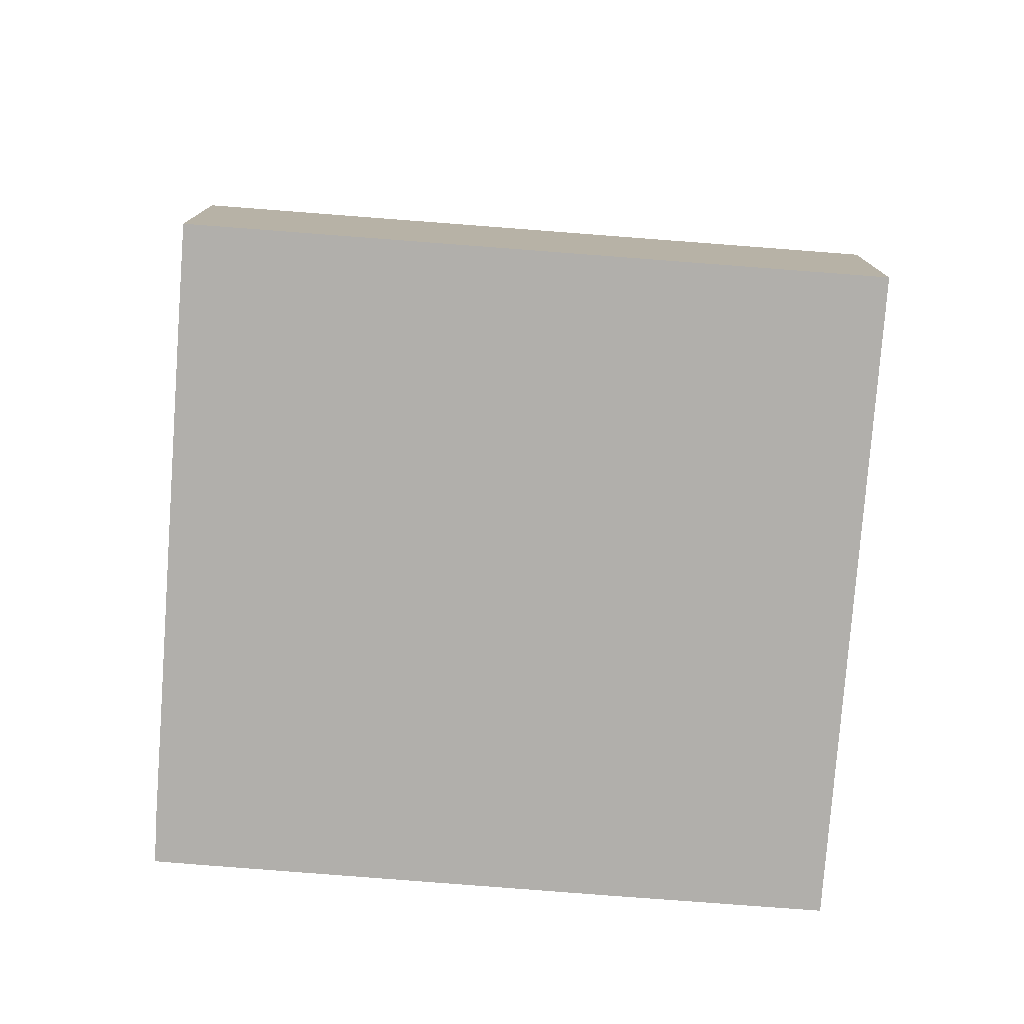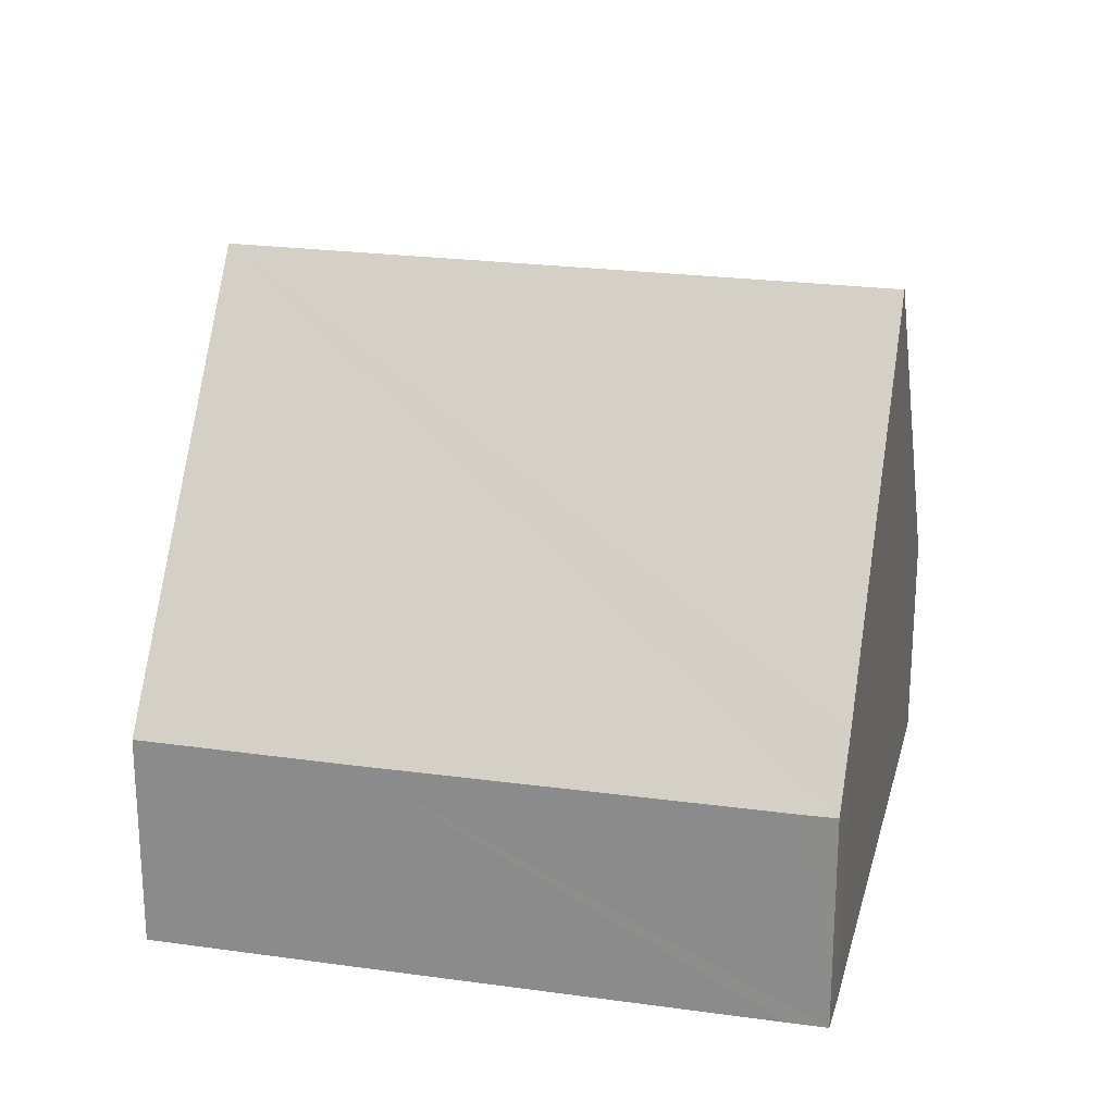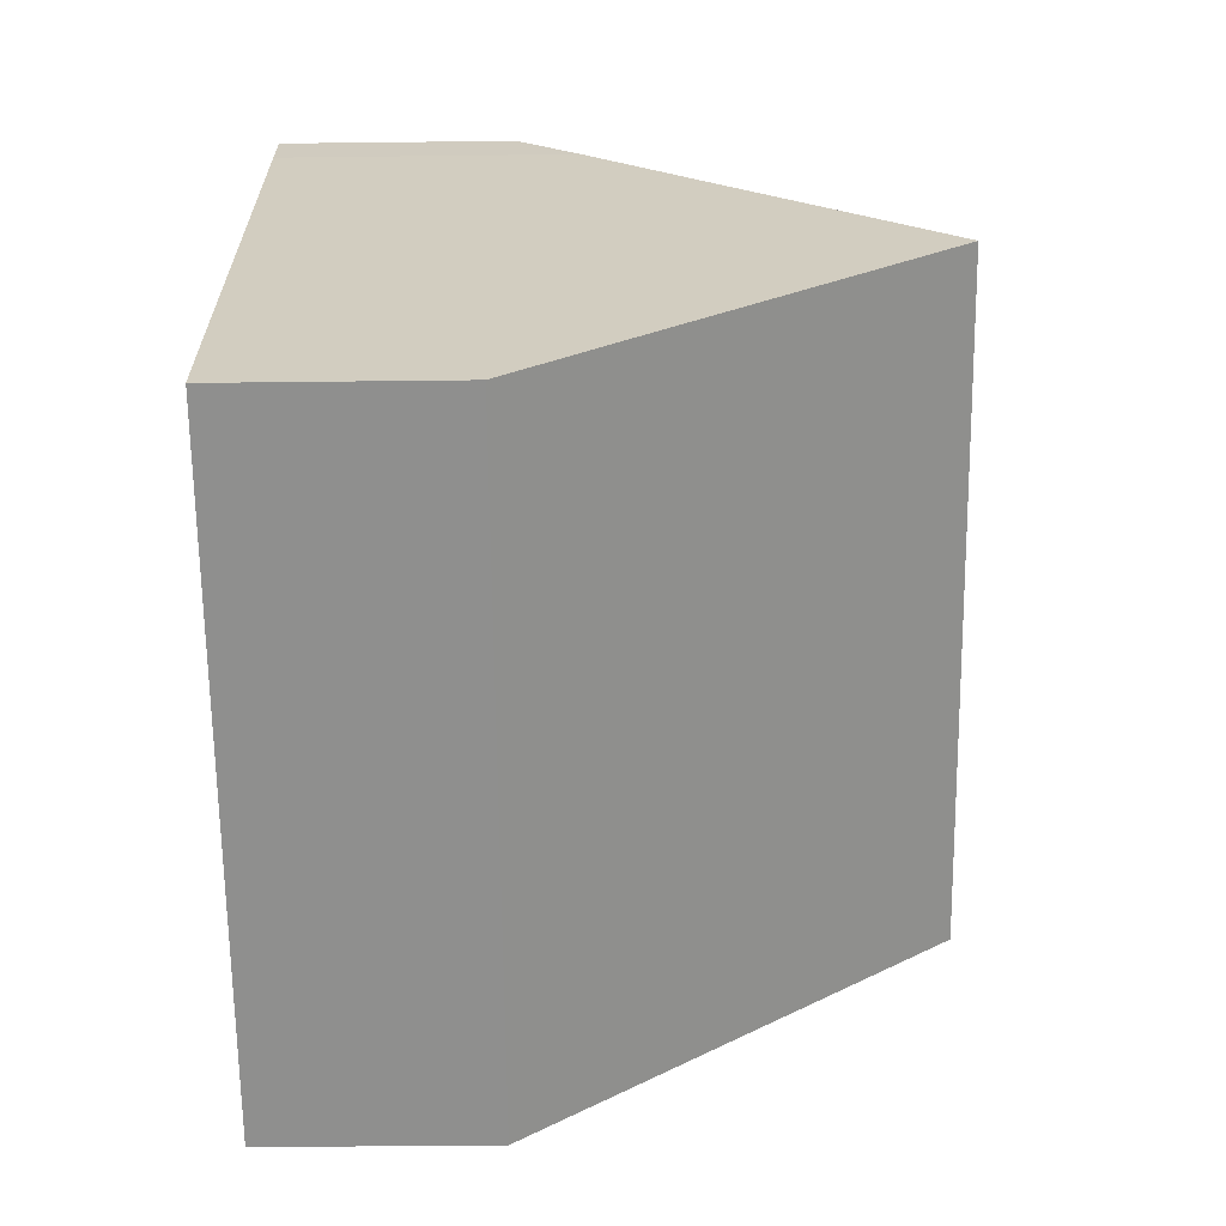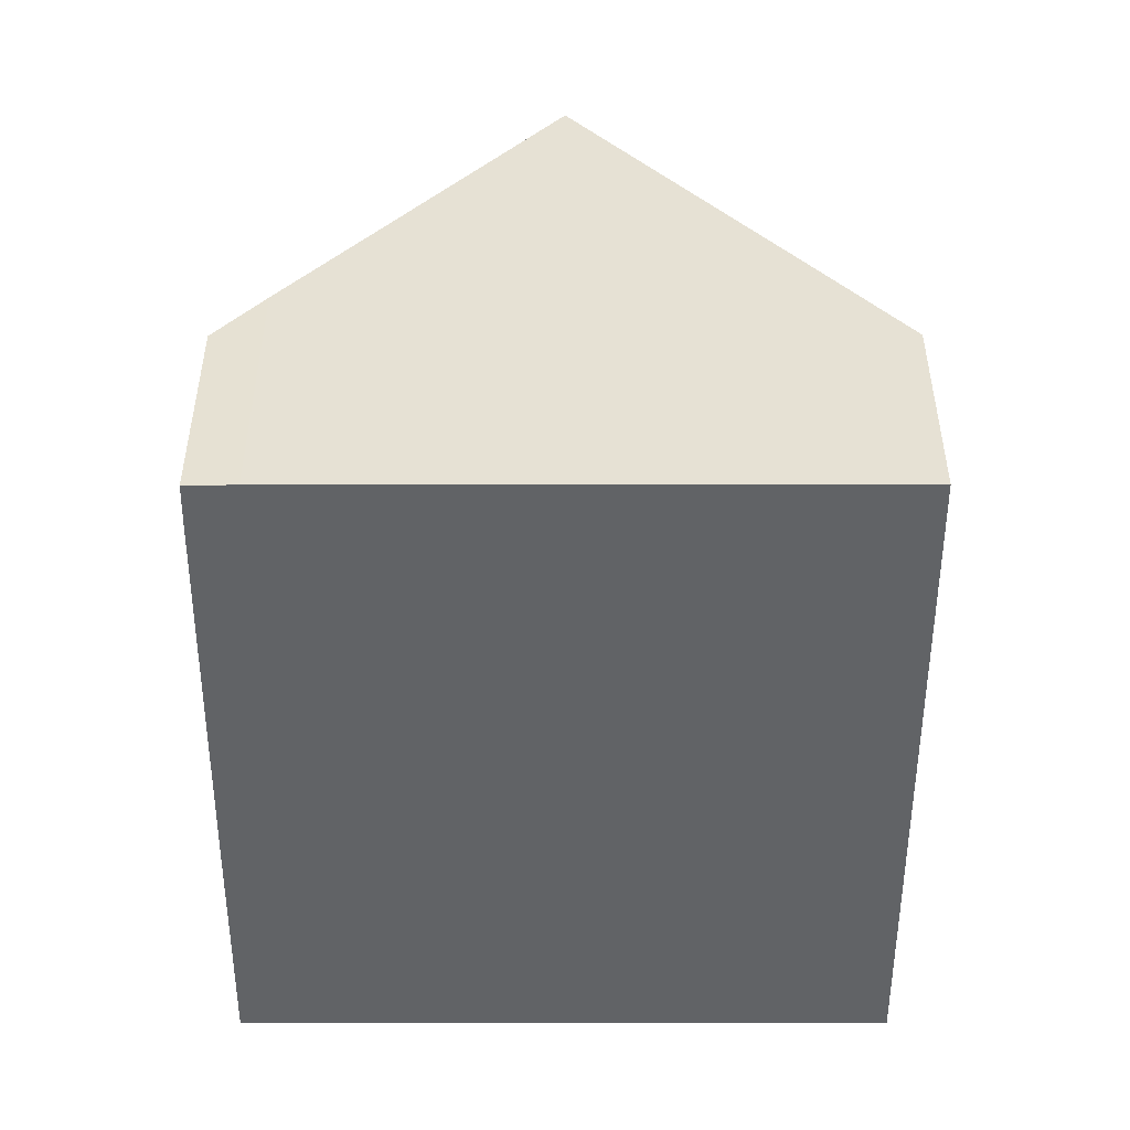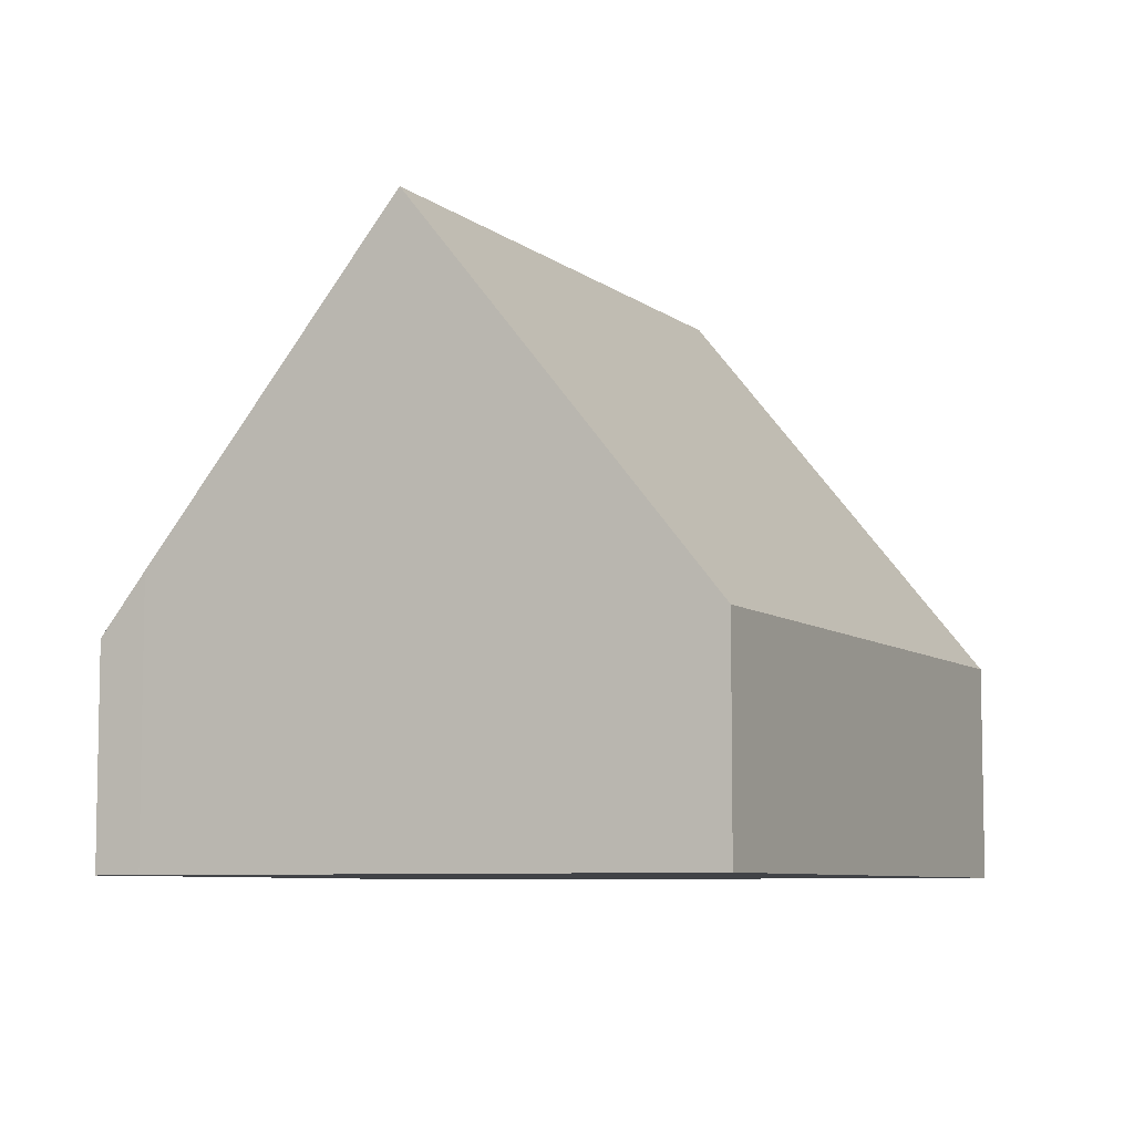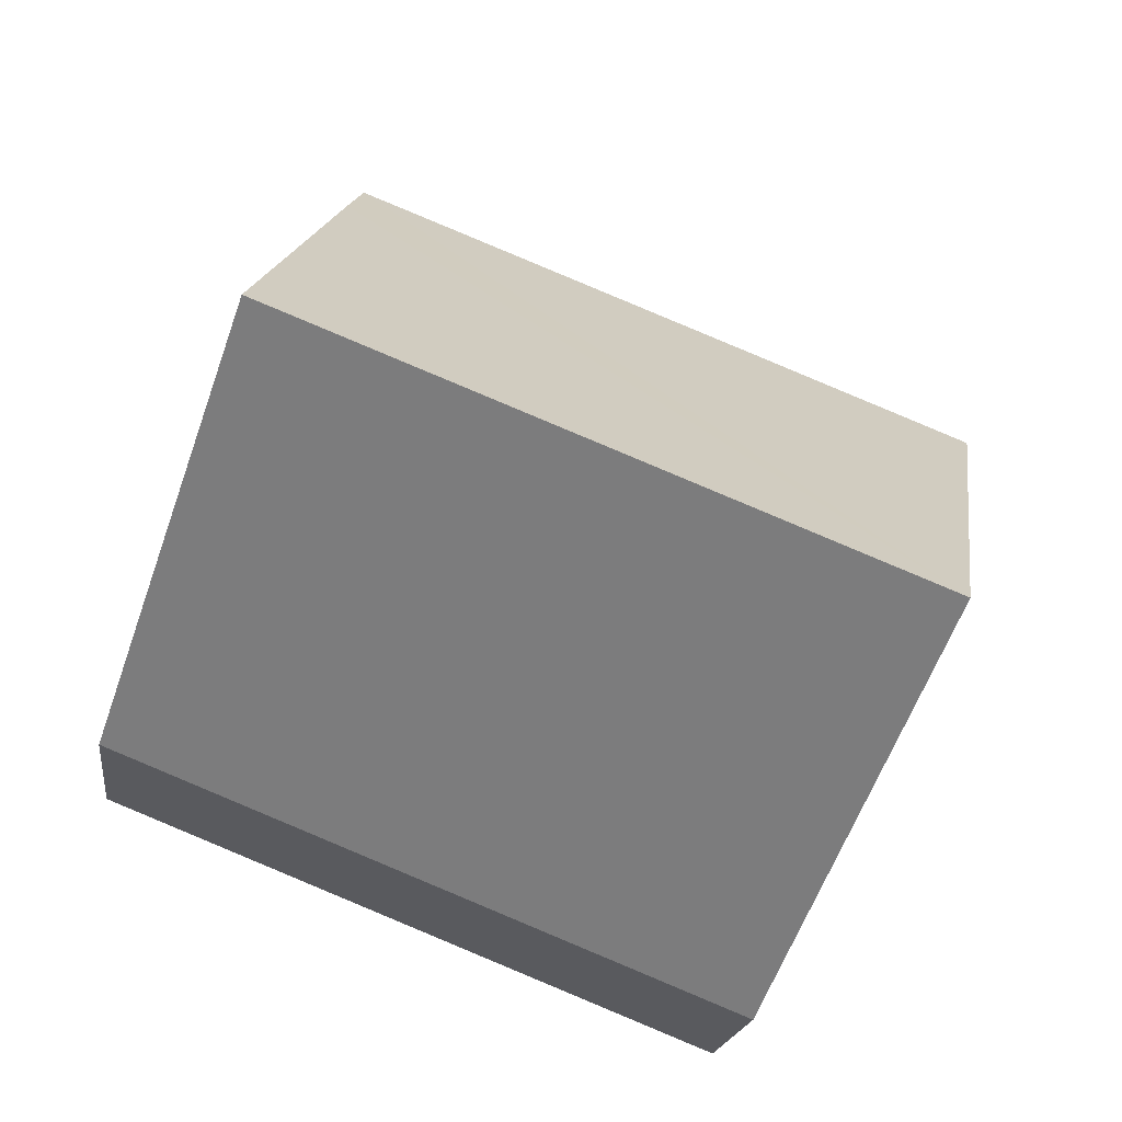
<metadata>
{"format":"obj","ext":"obj","renderer":"f3d","projection":"perspective","resolution":1024,"background":"white","views":[{"elev":-78.1,"azim":154.0,"up":"+Y"},{"elev":23.1,"azim":-8.2,"up":"+Y"},{"elev":-43.5,"azim":90.8,"up":"+Z"},{"elev":-50.8,"azim":68.3,"up":"+Y"},{"elev":-7.2,"azim":94.9,"up":"+Y"},{"elev":-18.6,"azim":172.9,"up":"+Z"}]}
</metadata>
<code>
v  1.612 8.384 -4.062
v  11.77 3.002 -4.746
v  3.228 2.979 -8.135
v  10.15 8.384 -0.693
v  11.27 4.682 -3.48
v  2.68 2.986 1.064
v  0 2.994 1.833e-16
v  8.029 2.996 3.166
v  8.525 3.001 3.357
v  8.786 3.837 2.732
v  9.295 5.538 1.45
v  8.786 -1.673e-16 2.732
v  8.525 -2.056e-16 3.357
v  9.295 -8.879e-17 1.45
v  10.15 4.243e-17 -0.693
v  11.27 2.131e-16 -3.48
v  11.77 2.906e-16 -4.746
v  3.228 4.981e-16 -8.135
v  1.612 2.487e-16 -4.062
v  0 0 0
v  8.029 -1.939e-16 3.166
v  2.68 -6.515e-17 1.064
g defaultobject
f 1 2 3
f 2 1 4
f 2 4 5
f 6 1 7
f 1 6 8
f 1 8 9
f 1 9 10
f 1 10 11
f 1 11 4
f 9 12 10
f 12 9 13
f 14 10 12
f 14 11 10
f 11 14 4
f 4 14 5
f 5 14 15
f 5 15 16
f 5 16 2
f 2 16 17
f 17 3 2
f 3 17 18
f 18 1 3
f 1 18 7
f 7 18 19
f 7 19 20
f 8 13 9
f 13 8 6
f 13 6 21
f 21 6 22
f 22 6 7
f 22 7 20
f 16 18 17
f 18 16 19
f 19 16 15
f 19 15 14
f 19 14 20
f 20 14 12
f 20 12 13
f 20 13 21
f 20 21 22

</code>
